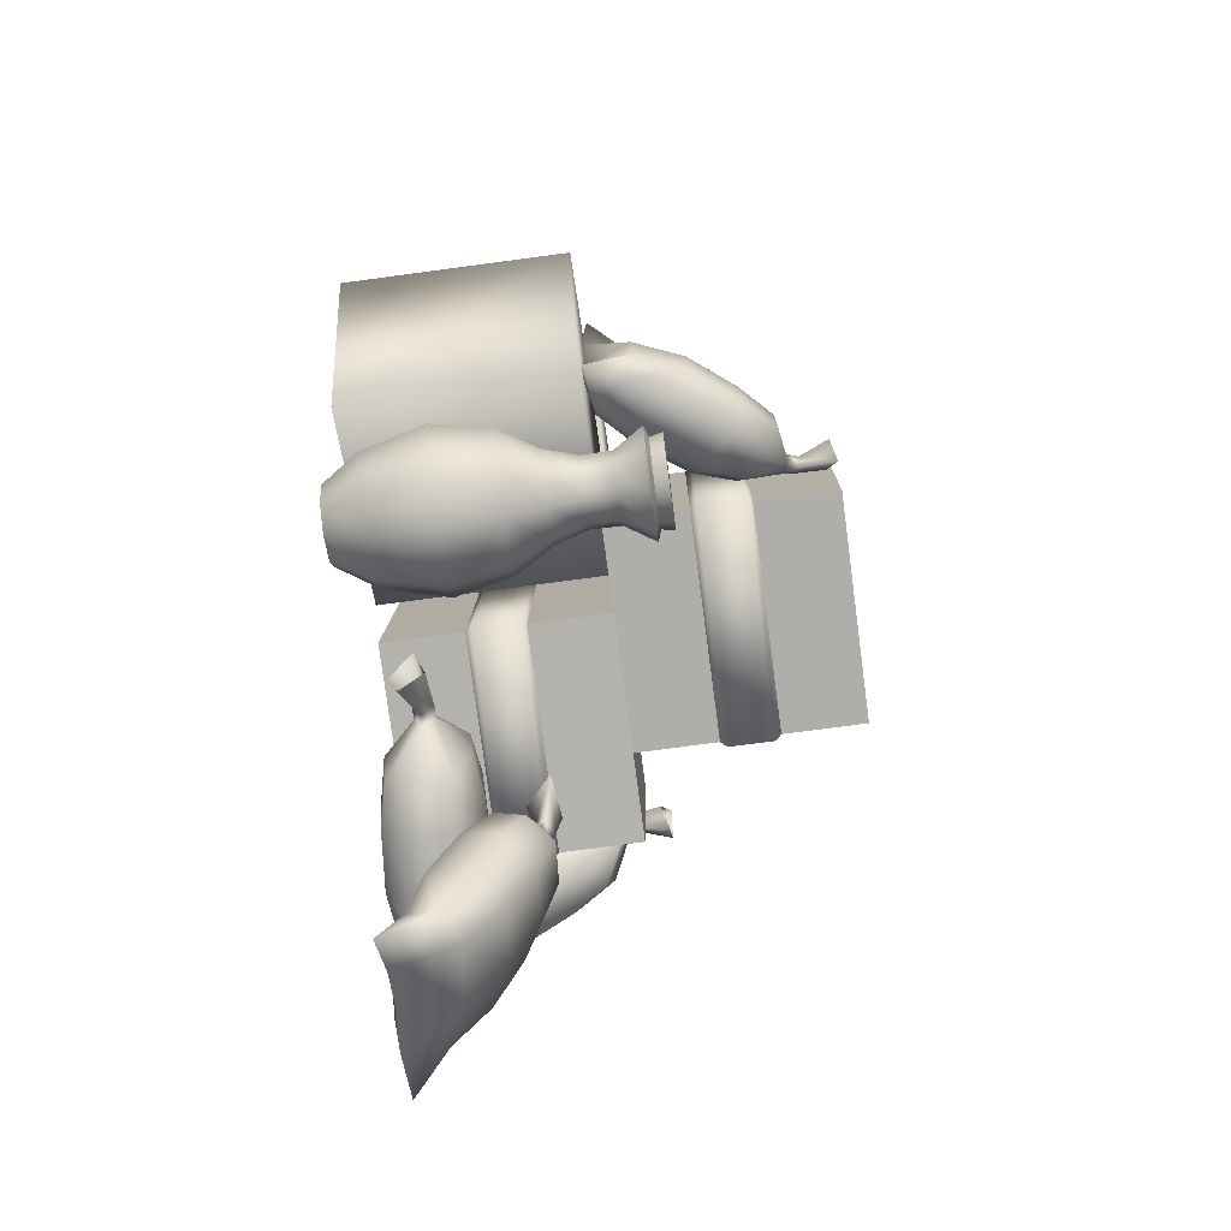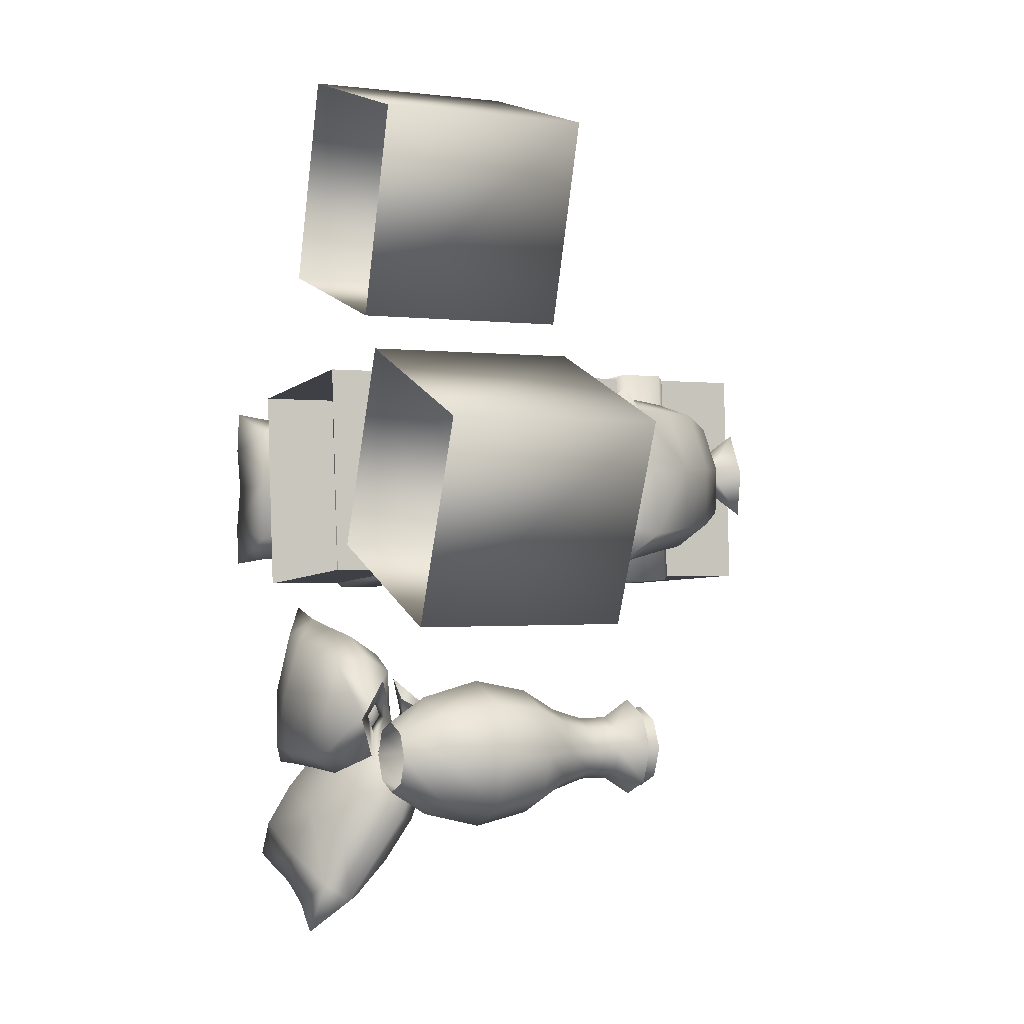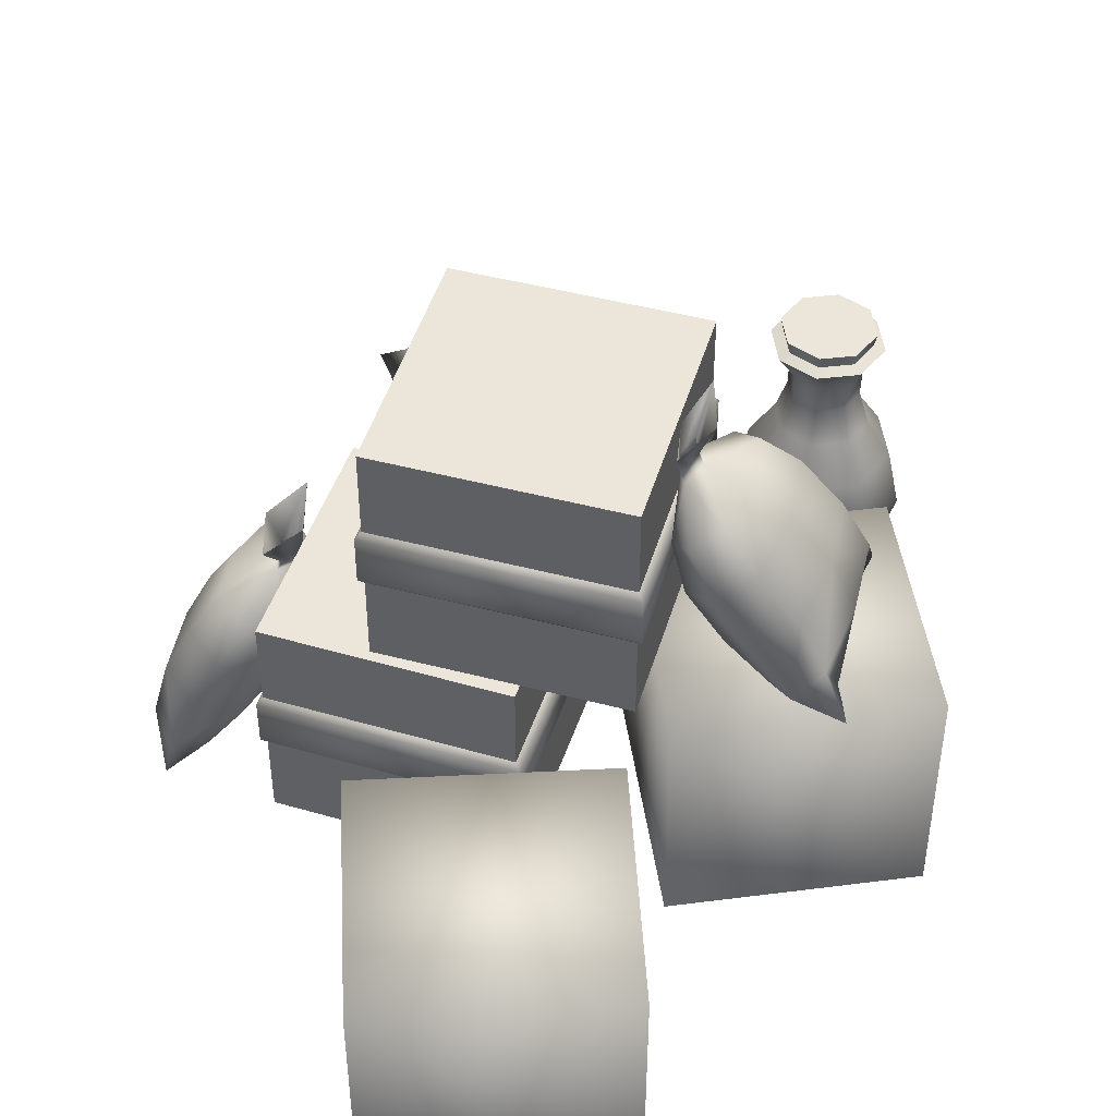
<metadata>
{"format":"obj","ext":"obj","renderer":"f3d","projection":"perspective","resolution":1024,"background":"white","views":[{"elev":-74.7,"azim":97.6,"up":"+Z"},{"elev":-0.9,"azim":64.9,"up":"+Z"},{"elev":47.0,"azim":13.4,"up":"+Y"}]}
</metadata>
<code>
g default
v -98.77 0.127 61.96
v -90.4 0.127 -37.69
v 0.8796 0.127 70.33
v 9.247 0.127 -29.32
v -98.77 100.1 61.96
v -90.4 100.1 -37.69
v 0.8796 100.1 70.33
v 9.247 100.1 -29.32
v -98.77 37.11 61.96
v -90.4 37.11 -37.69
v 9.247 37.11 -29.32
v 0.8796 37.11 70.33
v -100.9 39.81 63.79
v -92.23 39.81 -39.85
v 11.41 39.81 -31.15
v 2.71 39.81 72.5
v -100.9 60.44 63.79
v -92.23 60.44 -39.85
v 11.41 60.44 -31.15
v 2.71 60.44 72.5
v -98.77 63.14 61.96
v -90.4 63.14 -37.69
v 9.247 63.14 -29.32
v 0.8796 63.14 70.33
v -55.54 200.1 61.54
v -50.13 200.1 -38.31
v 49.72 200.1 -32.9
v 44.32 200.1 66.95
v -55.54 100.1 61.54
v -50.13 100.1 -38.31
v -50.13 137.1 -38.31
v -55.54 137.1 61.54
v -52.02 139.8 -40.42
v -57.65 139.8 63.44
v -52.02 160.4 -40.42
v -57.65 160.4 63.44
v -50.13 163.1 -38.31
v -55.54 163.1 61.54
v 49.72 100.1 -32.9
v 49.72 137.1 -32.9
v 51.83 139.8 -34.8
v 51.83 160.4 -34.8
v 49.72 163.1 -32.9
v 44.32 100.1 66.95
v 44.32 137.1 66.95
v 46.21 139.8 69.06
v 46.21 160.4 69.06
v 44.32 163.1 66.95
v 115.3 100.1 -54.02
v 22.41 100.1 -17.05
v 59.38 100.1 75.87
v 152.3 100.1 38.89
v 115.3 0.127 -54.02
v 152.3 0.127 38.89
v 22.41 0.127 -17.05
v 59.38 0.127 75.87
v 75.64 100.1 188.5
v 46.9 100.1 92.73
v -48.88 100.1 121.5
v -20.15 100.1 217.2
v 75.64 0.127 188.5
v -20.15 0.127 217.2
v 46.9 0.127 92.73
v -48.88 0.127 121.5
v -122.8 5.221 -13.79
v -123.2 5.593 16.16
v -129.9 8.81 45.19
v -109 25.17 -11.89
v -108.1 24.93 16.79
v -115.7 28.58 44.21
v -98.91 49.24 -10.8
v -97.96 48.99 16.54
v -105.3 52.49 42.66
v -93.67 68.76 -5.558
v -92.67 68.45 15.99
v -98.69 71.31 36.5
v -98.36 87.86 14.12
v -145.3 15.38 -17.09
v -151.9 18.6 11.94
v -152.3 18.97 41.89
v -139.7 39.05 -16.4
v -147.3 42.7 11.02
v -146.4 42.46 39.71
v -128.5 62.65 -15.16
v -135.9 66.16 10.96
v -134.9 65.9 38.3
v -118.7 80.09 -9.239
v -124.7 82.96 11.27
v -123.7 82.65 32.82
v -106.4 91.48 12.95
v -132.9 9.728 -24.88
v -143.4 -1.046 14.41
v -142.2 14.46 52.98
v -132.1 36.07 50.94
v -121.1 59.72 49.04
v -112 77.39 41.39
v -103.4 90.19 22.12
v -102.4 89.67 13.54
v -101.3 89.15 4.956
v -105.4 74.01 -14.13
v -112.7 55.42 -21.54
v -123.3 31.56 -23.12
v -145.2 -1.263 55.84
v -152.2 0.6151 -27.6
v -142.7 -2.948 35.18
v -145.6 -2.052 -7.191
v -101.1 95.18 22.08
v -104.1 96.47 12.92
v -96.1 92.85 14.09
v -99.07 94.14 4.923
v -103.7 111.3 34.5
v -109.1 110.8 13.34
v -94.19 107.2 15.23
v -98.66 110.8 -5.861
v -87.82 32.95 -67.48
v -90.2 33.61 -97.33
v -92.09 27.36 -126.6
v -64.52 38.84 -71.18
v -66.88 40.91 -99.71
v -68.57 33.53 -127.4
v -38.62 39.8 -74.48
v -40.87 41.84 -101.7
v -42.48 34.74 -128
v -19.04 38 -81.52
v -20.83 39.86 -102.9
v -22.08 34.01 -123.7
v -4.64 27.6 -102.9
v -86.08 8.253 -65.27
v -87.97 2.003 -94.51
v -90.35 2.668 -124.4
v -62.14 5.107 -68.16
v -63.83 -2.272 -95.85
v -66.19 -0.2052 -124.4
v -36.32 7.199 -71.57
v -37.93 0.1038 -97.94
v -40.18 2.137 -125.1
v -17.1 10.45 -79.06
v -18.34 4.598 -99.78
v -20.14 6.464 -121.2
v -4.018 18.8 -102.2
v -86.27 21.49 -56.92
v -103.4 16.89 -94.84
v -91.9 14.12 -134.9
v -68.03 15.81 -134.9
v -41.95 17.63 -135.2
v -21.6 19.6 -129.2
v -4.95 22.39 -111.1
v -4.329 23.2 -102.5
v -3.708 24.01 -93.95
v -17.58 24.86 -73.54
v -36.85 24.31 -64.45
v -62.68 22.82 -60.68
v -113.2 12.55 -135.6
v -107.1 20.52 -51.27
v -106.5 14.83 -115.4
v -103.5 18.84 -73.2
v 0.5015 22.74 -111.6
v 1.433 19.15 -102.6
v 0.8115 27.95 -103.4
v 1.743 24.36 -94.38
v 14.9 16.86 -124.4
v 13.92 11.26 -103.3
v 15.29 26.53 -104.8
v 18.41 20.53 -84.01
v -110.9 22.28 -176.2
v -86.55 31.99 -190.8
v -59.38 35.89 -202.8
v -104.6 38.35 -159.1
v -82.04 48.79 -173.4
v -55.61 51.29 -184.3
v -95.65 51.23 -138.2
v -74.21 61.24 -151.9
v -48.99 63.57 -162.2
v -83.88 60.39 -123.5
v -67.12 68.48 -134.4
v -47.17 70.09 -142.5
v -57.22 65.04 -117
v -100.7 1.527 -167.1
v -73.5 5.424 -179.1
v -49.19 15.13 -193.7
v -90.66 9.999 -146.6
v -64.22 12.5 -157.5
v -41.69 22.94 -171.9
v -82.2 23.83 -126.1
v -56.98 26.16 -136.5
v -35.53 36.17 -150.2
v -72.51 37.24 -113.4
v -52.56 38.85 -121.4
v -35.8 46.94 -132.3
v -53.59 57.65 -113.8
v -114 9.728 -167.4
v -84.31 7.144 -196.6
v -46.05 27.69 -202.5
v -40.81 39.18 -182.1
v -34.8 51.84 -160.1
v -35.61 60.07 -140.4
v -47.92 63.32 -119.3
v -55.41 61.34 -115.4
v -62.9 59.36 -111.5
v -84.07 47.26 -115.4
v -96.39 35.56 -128.3
v -105.5 22.1 -148.8
v -47.56 6.25 -217.3
v -125.7 6.296 -186.8
v -65.42 7.604 -205.5
v -104.9 5.016 -190.1
v -46.34 66.06 -114.8
v -52.01 60.39 -109.3
v -55.64 67.78 -112.6
v -61.31 62.11 -107.1
v -31.69 69.43 -107.3
v -47.33 57.09 -98.38
v -52.66 71.21 -101.5
v -66.77 60.24 -88.94
v 88.57 101.1 43.43
v 70.87 117.7 42.22
v 69.67 118.1 13.55
v 85.63 102.4 13.28
v 94.01 102.9 -15.45
v 76.05 124.1 -13.79
v 55.92 139.1 41.92
v 54.71 139.5 14.59
v 60.85 145.2 -11.45
v 49.48 158.3 37.36
v 48.32 158.4 15.83
v 53.36 163.1 -4.623
v 48.33 178.1 18.22
v 108.4 115.6 46.92
v 113.9 121 17.96
v 104.4 143.6 19.64
v 97.97 137.6 46.98
v 113.9 122.3 -11.97
v 103.1 144 -9.032
v 88.24 164.1 20.48
v 82.11 158.4 46.52
v 87.04 164.4 -6.853
v 73.79 178.1 20.74
v 68.75 173.5 41.19
v 72.63 178.3 -0.796
v 56.57 181.1 19.4
v 118.5 102.4 56.93
v 112.3 98.95 36.49
v 109.7 100.1 14.94
v 114.3 101.5 -26.24
v 104.8 116.1 -23.13
v 109.2 98.68 -5.869
v 90.42 135 -20.37
v 74.73 155.8 -17.69
v 62.18 170.9 -9.458
v 53.4 180.4 10.24
v 52.45 179.6 18.81
v 51.5 178.9 27.38
v 57.06 164.6 45.96
v 68.22 147.8 52.76
v 83.6 126.6 53.56
v 97.62 107.3 54.6
v 51.49 185.5 10.47
v 54.66 186.3 19.63
v 47.7 183.3 18.55
v 49.58 184 27.62
v 54.98 201.8 -1.433
v 60.61 200.2 19.61
v 47.7 197.8 18
v 50.46 200.3 38.96
v 91.75 -0.03622 -103.4
v 99.21 16.35 -95.53
v 79.87 16.35 -88.14
v 80.18 -0.03622 -98.99
v 60.98 16.35 -96.59
v 68.87 -0.03622 -104.1
v 53.6 16.35 -115.9
v 64.45 -0.03622 -115.6
v 62.05 16.35 -134.8
v 69.51 -0.03622 -126.9
v 104 43.22 -90.48
v 79.68 43.22 -81.2
v 55.93 43.22 -91.82
v 46.65 43.22 -116.1
v 57.28 43.22 -139.9
v 100.4 68.05 -94.24
v 79.82 68.05 -86.37
v 59.69 68.05 -95.37
v 51.82 68.05 -116
v 60.83 68.05 -136.1
v 80.1 84 -96.18
v 93.68 84 -101.4
v 66.82 84 -102.1
v 61.63 84 -115.7
v 67.57 84 -129
v 80.22 111.2 -100.5
v 90.55 98.46 -104.7
v 90.73 111.2 -104.5
v 80.23 98.46 -100.7
v 69.95 111.2 -105.1
v 70.14 98.46 -105.3
v 65.94 111.2 -115.6
v 66.2 98.46 -115.6
v 70.53 111.2 -125.9
v 70.71 98.46 -125.7
v 96.22 123.7 -98.68
v 80 123.7 -92.48
v 64.14 123.7 -99.58
v 57.94 123.7 -115.8
v 65.03 123.7 -131.7
v 92.93 125.3 -102.2
v 80.13 125.3 -97.27
v 67.62 125.3 -102.9
v 62.73 125.3 -115.7
v 68.32 125.3 -128.2
v 93.77 130.8 -101.3
v 80.09 130.8 -96.06
v 66.73 130.8 -102
v 61.51 130.8 -115.7
v 67.49 130.8 -129.1
v 80.63 130.8 -115.2
v 107.7 16.35 -114.4
v 96.81 -0.03622 -114.7
v 100.3 16.35 -133.8
v 92.39 -0.03622 -126.3
v 81.38 16.35 -142.2
v 81.08 -0.03622 -131.4
v 114.6 43.22 -114.2
v 105.3 43.22 -138.5
v 81.58 43.22 -149.1
v 109.4 68.05 -114.4
v 101.6 68.05 -135
v 81.43 68.05 -144
v 99.62 84 -114.6
v 94.43 84 -128.2
v 81.16 84 -134.2
v 95.32 111.2 -114.8
v 95.06 98.46 -114.8
v 91.31 111.2 -125.3
v 91.12 98.46 -125.1
v 81.04 111.2 -129.9
v 81.03 98.46 -129.6
v 103.3 123.7 -114.5
v 97.12 123.7 -130.8
v 81.26 123.7 -137.9
v 98.53 125.3 -114.7
v 93.64 125.3 -127.5
v 81.13 125.3 -133.1
v 99.74 130.8 -114.6
v 94.52 130.8 -128.3
v 81.16 130.8 -134.3
g GE_Mission_Objet_Pack_4
f 6 5 8
f 7 8 5
f 2 1 10
f 9 10 1
f 10 9 14
f 13 14 9
f 14 13 18
f 17 18 13
f 18 17 22
f 21 22 17
f 22 21 6
f 5 6 21
f 4 2 11
f 10 11 2
f 11 10 15
f 14 15 10
f 15 14 19
f 18 19 14
f 19 18 23
f 22 23 18
f 23 22 8
f 6 8 22
f 3 4 12
f 11 12 4
f 12 11 16
f 15 16 11
f 16 15 20
f 19 20 15
f 20 19 24
f 23 24 19
f 24 23 7
f 8 7 23
f 1 3 9
f 12 9 3
f 9 12 13
f 16 13 12
f 13 16 17
f 20 17 16
f 17 20 21
f 24 21 20
f 21 24 5
f 7 5 24
f 26 25 27
f 28 27 25
f 30 29 31
f 32 31 29
f 31 32 33
f 34 33 32
f 33 34 35
f 36 35 34
f 35 36 37
f 38 37 36
f 37 38 26
f 25 26 38
f 39 30 40
f 31 40 30
f 40 31 41
f 33 41 31
f 41 33 42
f 35 42 33
f 42 35 43
f 37 43 35
f 43 37 27
f 26 27 37
f 44 39 45
f 40 45 39
f 45 40 46
f 41 46 40
f 46 41 47
f 42 47 41
f 47 42 48
f 43 48 42
f 48 43 28
f 27 28 43
f 29 44 32
f 45 32 44
f 32 45 34
f 46 34 45
f 34 46 36
f 47 36 46
f 36 47 38
f 48 38 47
f 38 48 25
f 28 25 48
f 29 30 39
f 39 44 29
f 49 50 51
f 51 52 49
f 53 49 52
f 52 54 53
f 55 50 49
f 49 53 55
f 56 51 50
f 50 55 56
f 54 52 51
f 51 56 54
f 57 58 59
f 59 60 57
f 61 57 60
f 60 62 61
f 63 58 57
f 57 61 63
f 64 59 58
f 58 63 64
f 62 60 59
f 59 64 62
f 65 68 69
f 69 66 65
f 67 69 70
f 69 67 66
f 68 71 72
f 72 69 68
f 70 72 73
f 72 70 69
f 71 74 75
f 75 72 71
f 73 75 76
f 75 73 72
f 77 75 74
f 77 76 75
f 78 79 82
f 82 81 78
f 82 80 83
f 80 82 79
f 81 82 85
f 85 84 81
f 85 83 86
f 83 85 82
f 84 85 88
f 88 87 84
f 88 86 89
f 86 88 85
f 87 88 90
f 89 90 88
f 104 65 106
f 66 92 106
f 103 67 93
f 66 105 92
f 78 104 106
f 106 79 78
f 103 93 80
f 105 80 79
f 93 70 94
f 70 93 67
f 94 73 95
f 73 94 70
f 95 76 96
f 76 95 73
f 76 77 97
f 97 96 76
f 80 93 83
f 94 83 93
f 83 94 86
f 95 86 94
f 86 95 89
f 96 89 95
f 89 97 90
f 97 89 96
f 98 97 77
f 98 77 99
f 98 90 97
f 98 99 90
f 99 74 100
f 74 99 77
f 100 74 101
f 71 101 74
f 101 71 102
f 68 102 71
f 102 68 91
f 65 91 68
f 99 100 87
f 87 90 99
f 87 101 84
f 101 87 100
f 84 102 81
f 102 84 101
f 81 91 78
f 91 81 102
f 79 92 105
f 105 66 67
f 104 78 91
f 104 91 65
f 67 103 105
f 103 80 105
f 106 65 66
f 79 106 92
f 107 108 90
f 90 97 107
f 109 107 77
f 97 77 107
f 108 110 90
f 99 90 110
f 110 109 77
f 77 99 110
f 111 112 108
f 108 107 111
f 113 111 109
f 107 109 111
f 112 114 108
f 110 108 114
f 114 113 109
f 109 110 114
f 115 118 119
f 119 116 115
f 117 119 120
f 119 117 116
f 118 121 122
f 122 119 118
f 120 122 123
f 122 120 119
f 121 124 125
f 125 122 121
f 123 125 126
f 125 123 122
f 127 125 124
f 127 126 125
f 128 129 132
f 132 131 128
f 132 130 133
f 130 132 129
f 131 132 135
f 135 134 131
f 135 133 136
f 133 135 132
f 134 135 138
f 138 137 134
f 138 136 139
f 136 138 135
f 137 138 140
f 139 140 138
f 154 115 156
f 116 142 156
f 153 117 143
f 116 155 142
f 128 154 156
f 156 129 128
f 153 143 130
f 155 130 129
f 143 120 144
f 120 143 117
f 144 123 145
f 123 144 120
f 145 126 146
f 126 145 123
f 126 127 147
f 147 146 126
f 130 143 133
f 144 133 143
f 133 144 136
f 145 136 144
f 136 145 139
f 146 139 145
f 139 147 140
f 147 139 146
f 148 147 127
f 148 127 149
f 148 140 147
f 148 149 140
f 149 124 150
f 124 149 127
f 150 124 151
f 121 151 124
f 151 121 152
f 118 152 121
f 152 118 141
f 115 141 118
f 149 150 137
f 137 140 149
f 137 151 134
f 151 137 150
f 134 152 131
f 152 134 151
f 131 141 128
f 141 131 152
f 129 142 155
f 155 116 117
f 154 128 141
f 154 141 115
f 117 153 155
f 153 130 155
f 156 115 116
f 129 156 142
f 157 158 140
f 140 147 157
f 159 157 127
f 147 127 157
f 158 160 140
f 149 140 160
f 160 159 127
f 127 149 160
f 161 162 158
f 158 157 161
f 163 161 159
f 157 159 161
f 162 164 158
f 160 158 164
f 164 163 159
f 159 160 164
f 165 168 169
f 169 166 165
f 167 169 170
f 169 167 166
f 168 171 172
f 172 169 168
f 170 172 173
f 172 170 169
f 171 174 175
f 175 172 171
f 173 175 176
f 175 173 172
f 177 175 174
f 177 176 175
f 178 179 182
f 182 181 178
f 182 180 183
f 180 182 179
f 181 182 185
f 185 184 181
f 185 183 186
f 183 185 182
f 184 185 188
f 188 187 184
f 188 186 189
f 186 188 185
f 187 188 190
f 189 190 188
f 204 165 206
f 166 192 206
f 203 167 193
f 166 205 192
f 178 204 206
f 206 179 178
f 203 193 180
f 205 180 179
f 193 170 194
f 170 193 167
f 194 173 195
f 173 194 170
f 195 176 196
f 176 195 173
f 176 177 197
f 197 196 176
f 180 193 183
f 194 183 193
f 183 194 186
f 195 186 194
f 186 195 189
f 196 189 195
f 189 197 190
f 197 189 196
f 198 197 177
f 198 177 199
f 198 190 197
f 198 199 190
f 199 174 200
f 174 199 177
f 200 174 201
f 171 201 174
f 201 171 202
f 168 202 171
f 202 168 191
f 165 191 168
f 199 200 187
f 187 190 199
f 187 201 184
f 201 187 200
f 184 202 181
f 202 184 201
f 181 191 178
f 191 181 202
f 179 192 205
f 205 166 167
f 204 178 191
f 204 191 165
f 167 203 205
f 203 180 205
f 206 165 166
f 179 206 192
f 207 208 190
f 190 197 207
f 209 207 177
f 197 177 207
f 208 210 190
f 199 190 210
f 210 209 177
f 177 199 210
f 211 212 208
f 208 207 211
f 213 211 209
f 207 209 211
f 212 214 208
f 210 208 214
f 214 213 209
f 209 210 214
f 215 216 217
f 217 218 215
f 219 217 220
f 217 219 218
f 216 221 222
f 222 217 216
f 220 222 223
f 222 220 217
f 221 224 225
f 225 222 221
f 223 225 226
f 225 223 222
f 227 225 224
f 227 226 225
f 228 229 230
f 230 231 228
f 230 232 233
f 232 230 229
f 231 230 234
f 234 235 231
f 234 233 236
f 233 234 230
f 235 234 237
f 237 238 235
f 237 236 239
f 236 237 234
f 238 237 240
f 239 240 237
f 241 215 242
f 218 243 242
f 244 219 245
f 218 246 243
f 228 241 242
f 242 229 228
f 244 245 232
f 246 232 229
f 245 220 247
f 220 245 219
f 247 223 248
f 223 247 220
f 248 226 249
f 226 248 223
f 226 227 250
f 250 249 226
f 232 245 233
f 247 233 245
f 233 247 236
f 248 236 247
f 236 248 239
f 249 239 248
f 239 250 240
f 250 239 249
f 251 250 227
f 251 227 252
f 251 240 250
f 251 252 240
f 252 224 253
f 224 252 227
f 253 224 254
f 221 254 224
f 254 221 255
f 216 255 221
f 255 216 256
f 215 256 216
f 252 253 238
f 238 240 252
f 238 254 235
f 254 238 253
f 235 255 231
f 255 235 254
f 231 256 228
f 256 231 255
f 229 243 246
f 246 218 219
f 241 228 256
f 241 256 215
f 219 244 246
f 244 232 246
f 242 215 218
f 229 242 243
f 257 258 240
f 240 250 257
f 259 257 227
f 250 227 257
f 258 260 240
f 252 240 260
f 260 259 227
f 227 252 260
f 261 262 258
f 258 257 261
f 263 261 259
f 257 259 261
f 262 264 258
f 260 258 264
f 264 263 259
f 259 260 264
f 265 266 267
f 265 267 268
f 268 267 269
f 268 269 270
f 270 269 271
f 270 271 272
f 272 271 273
f 272 273 274
f 266 275 276
f 266 276 267
f 267 276 277
f 267 277 269
f 269 277 278
f 269 278 271
f 271 278 279
f 271 279 273
f 275 280 281
f 275 281 276
f 276 281 282
f 276 282 277
f 277 282 283
f 277 283 278
f 278 283 284
f 278 284 279
f 285 280 286
f 280 285 281
f 287 281 285
f 281 287 282
f 288 282 287
f 282 288 283
f 289 283 288
f 283 289 284
f 290 291 292
f 286 291 293
f 294 293 290
f 285 293 295
f 296 295 294
f 287 295 297
f 298 297 296
f 288 299 289
f 300 301 292
f 290 292 301
f 301 302 290
f 294 290 302
f 302 303 294
f 296 294 303
f 303 304 296
f 298 296 304
f 305 306 300
f 301 300 306
f 306 307 301
f 302 301 307
f 307 308 302
f 303 302 308
f 308 309 303
f 304 303 309
f 310 311 305
f 306 305 311
f 311 312 306
f 307 306 312
f 312 313 307
f 308 307 313
f 313 314 308
f 309 308 314
f 311 310 315
f 312 311 315
f 313 312 315
f 314 313 315
f 288 297 299
f 298 299 297
f 287 297 288
f 296 297 295
f 285 295 287
f 294 295 293
f 286 293 285
f 290 293 291
f 265 316 266
f 265 317 316
f 317 318 316
f 317 319 318
f 319 320 318
f 319 321 320
f 321 273 320
f 321 274 273
f 266 322 275
f 266 316 322
f 316 323 322
f 316 318 323
f 318 324 323
f 318 320 324
f 320 279 324
f 320 273 279
f 275 325 280
f 275 322 325
f 322 326 325
f 322 323 326
f 323 327 326
f 323 324 327
f 324 284 327
f 324 279 284
f 328 286 280
f 280 325 328
f 329 328 325
f 325 326 329
f 330 329 326
f 326 327 330
f 289 330 327
f 327 284 289
f 331 292 291
f 286 332 291
f 333 331 332
f 328 334 332
f 335 333 334
f 329 336 334
f 298 335 336
f 330 289 299
f 300 292 337
f 331 337 292
f 337 331 338
f 333 338 331
f 338 333 339
f 335 339 333
f 339 335 304
f 298 304 335
f 305 300 340
f 337 340 300
f 340 337 341
f 338 341 337
f 341 338 342
f 339 342 338
f 342 339 309
f 304 309 339
f 310 305 343
f 340 343 305
f 343 340 344
f 341 344 340
f 344 341 345
f 342 345 341
f 345 342 314
f 309 314 342
f 343 315 310
f 344 315 343
f 345 315 344
f 314 315 345
f 330 299 336
f 298 336 299
f 329 330 336
f 335 334 336
f 328 329 334
f 333 332 334
f 286 328 332
f 331 291 332

</code>
